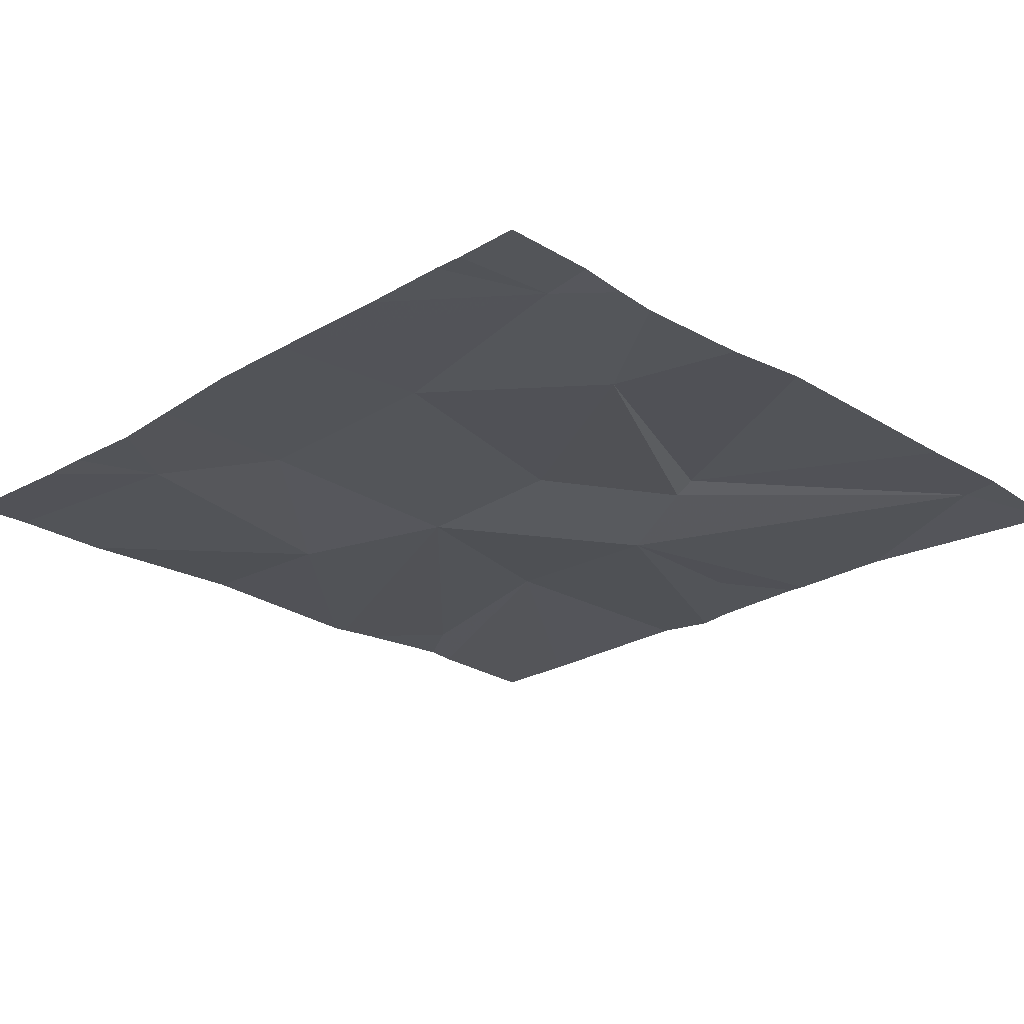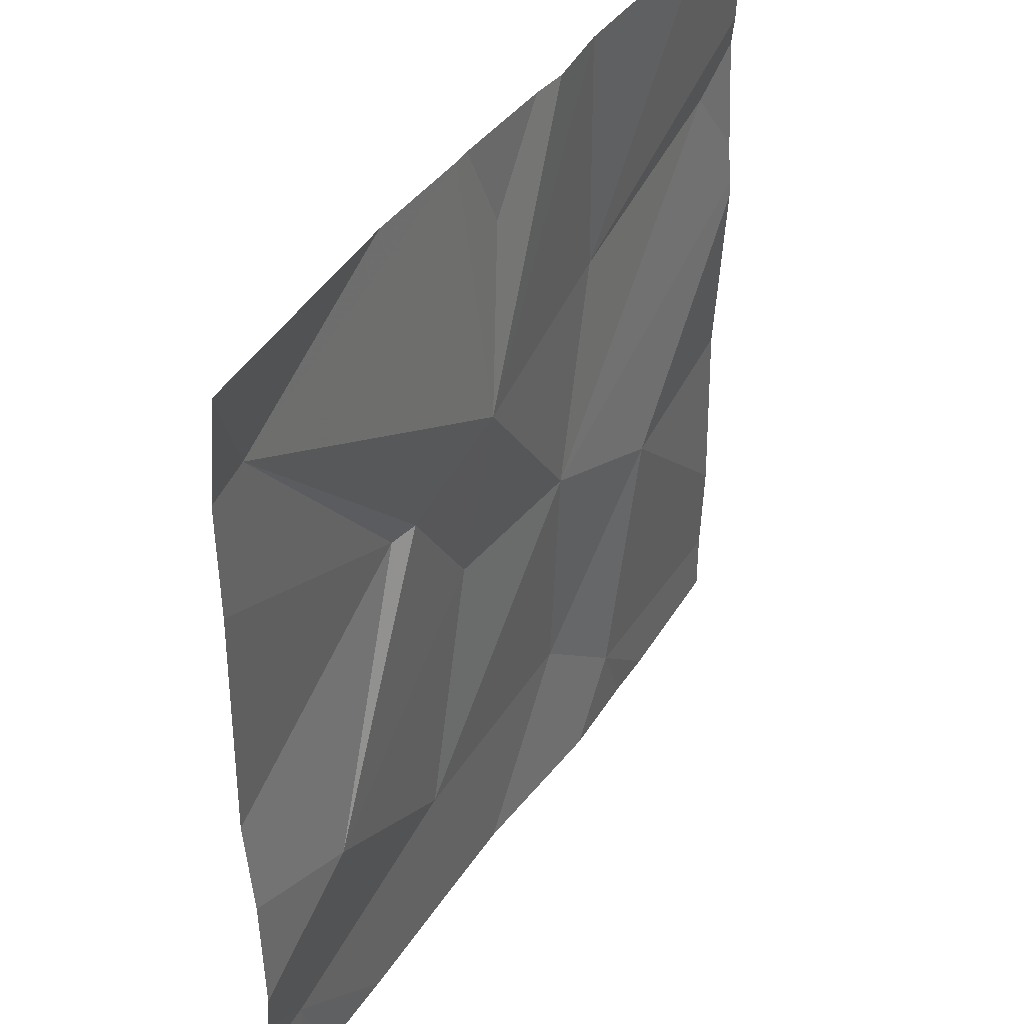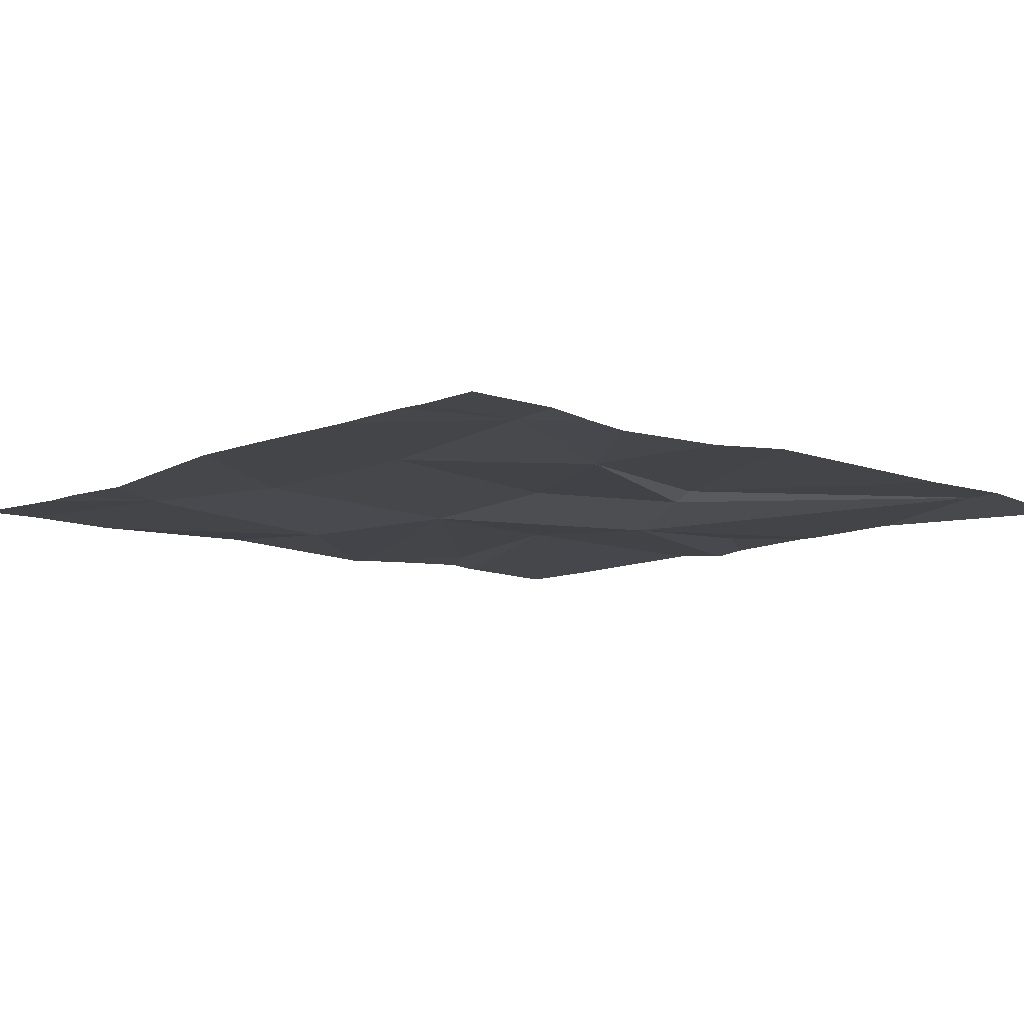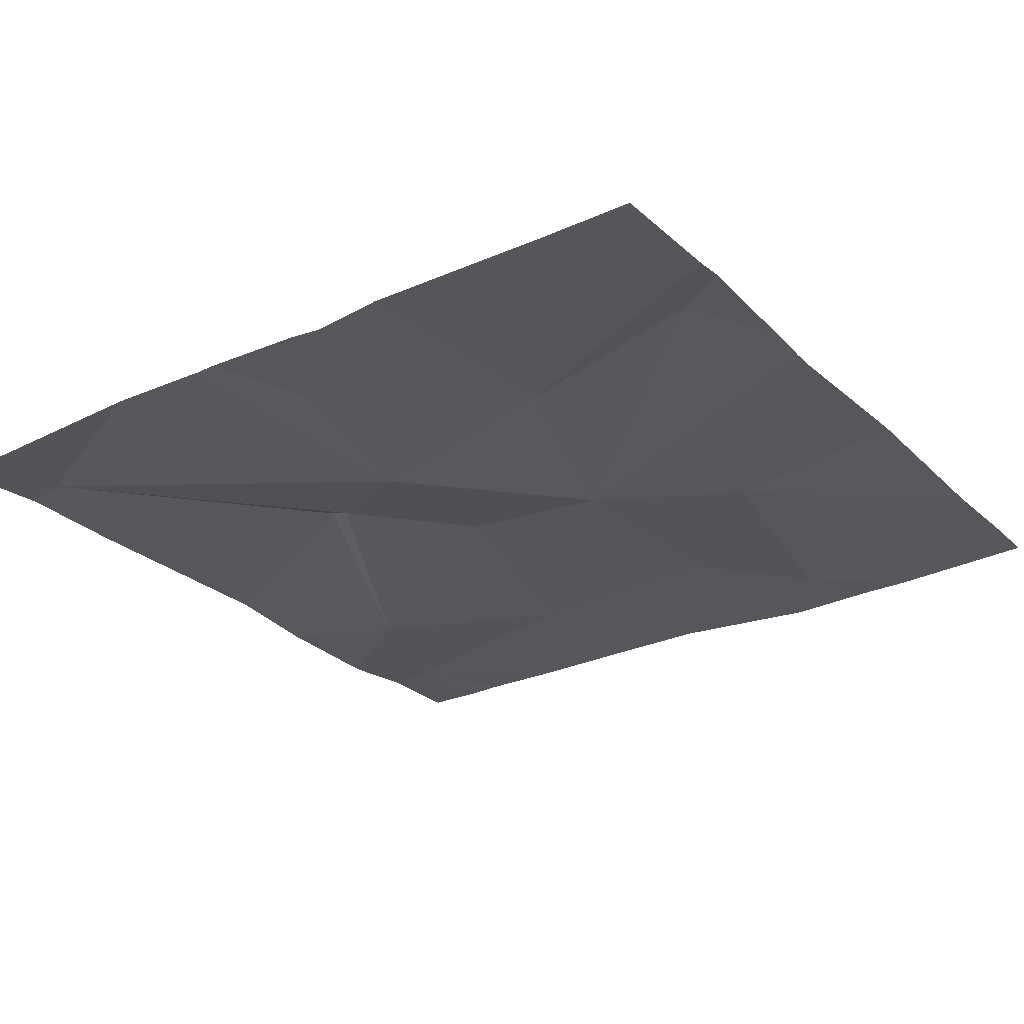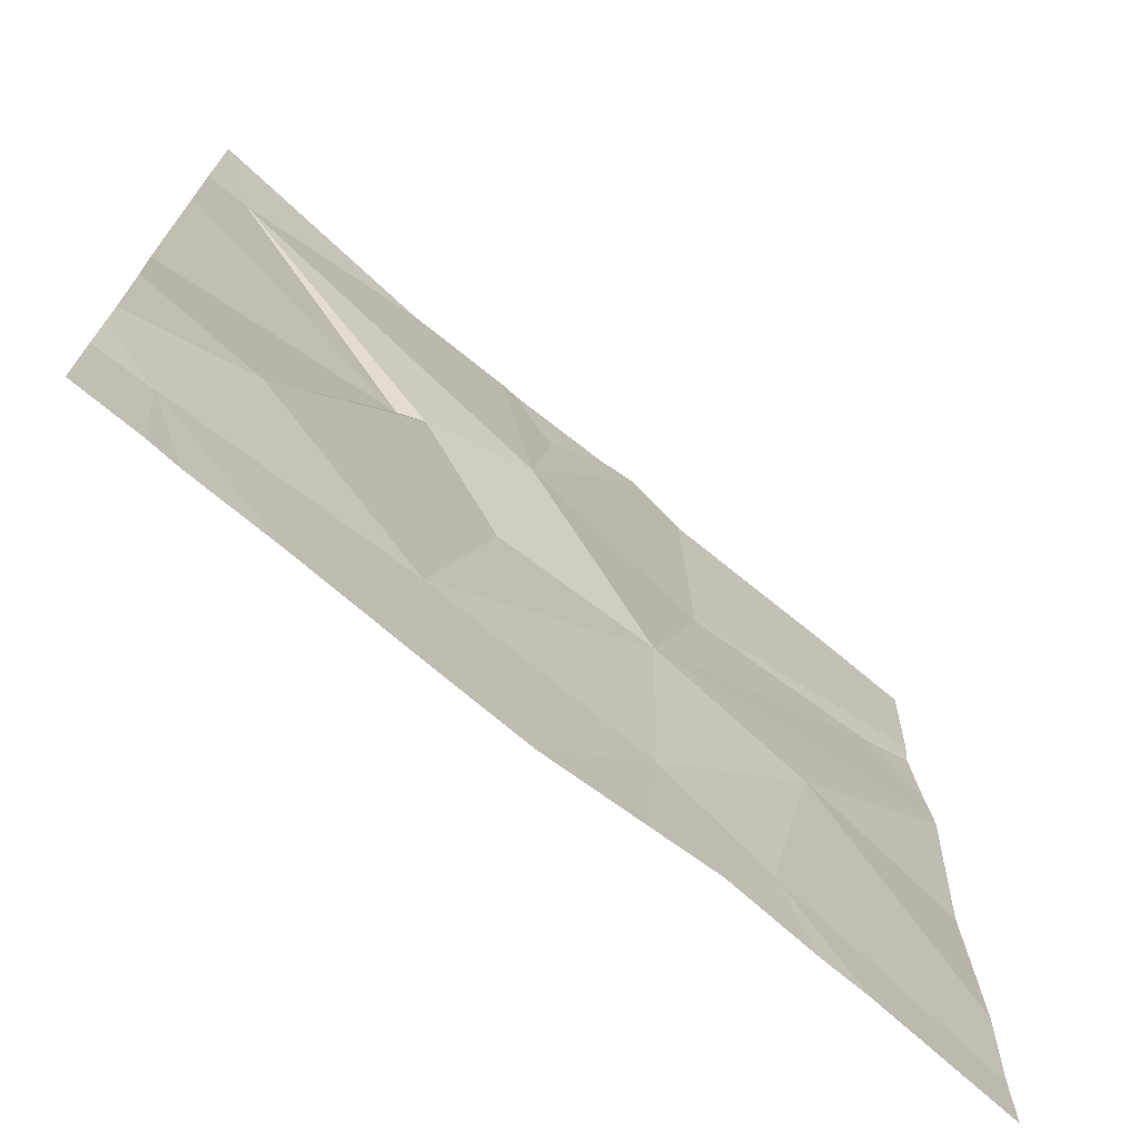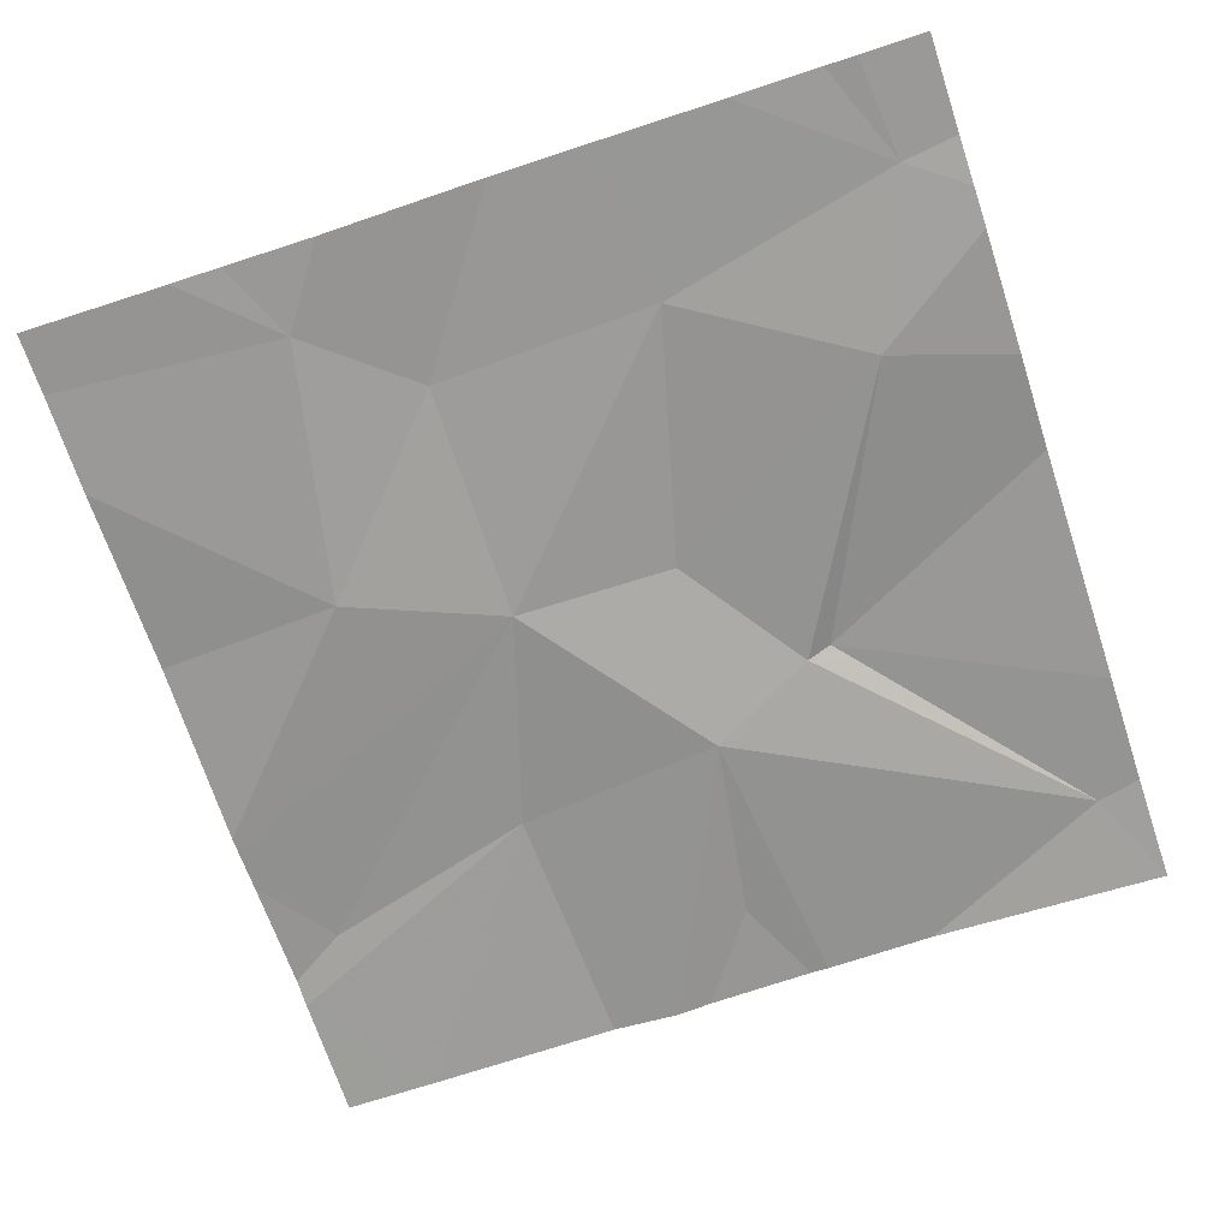
<metadata>
{"format":"obj","ext":"obj","renderer":"f3d","projection":"perspective","resolution":1024,"background":"white","views":[{"elev":-23.1,"azim":45.0,"up":"+Z"},{"elev":40.9,"azim":120.4,"up":"+Y"},{"elev":-9.0,"azim":48.2,"up":"+Z"},{"elev":-27.1,"azim":-144.8,"up":"+Z"},{"elev":-72.2,"azim":139.8,"up":"+Y"},{"elev":-68.3,"azim":18.3,"up":"+Z"}]}
</metadata>
<code>
v -106.4 262.9 490.7
v -106.1 262.8 490.7
v -106.3 262.6 490.7
v -106.7 262.8 490.7
v -106.5 262.7 490.7
v -106.6 262.6 490.7
v -106.9 263.4 490.7
v -106.5 263.4 490.7
v -106.3 263.1 490.7
v -106.5 262.9 490.7
v -106.6 263.1 490.7
v -106.4 263.1 490.7
v -106 262.6 490.7
v -106.8 263.2 490.7
v -106 262.6 490.7
v -106.4 263.3 490.7
v -106 263.3 490.7
v -106.6 263.4 490.7
v -106 263.2 490.7
v -106 263.4 490.7
v -106.4 263.4 490.7
v -106.2 263.1 490.7
v -106.3 262.5 490.7
v -106.7 262.5 490.7
v -106.7 262.5 490.7
v -106.5 263.4 490.7
v -106 262.6 490.7
v -106.3 263.4 490.7
v -106 263.3 490.7
v -106.5 262.5 490.7
v -106.6 262.5 490.7
v -106.9 263.3 490.7
v -106.9 263.3 490.7
v -106.9 263.1 490.7
v -106.9 262.5 490.7
v -106.8 263.4 490.7
v -106.9 262.9 490.7
v -106.9 263.1 490.7
v -106.9 263.1 490.7
v -106.2 263.4 490.7
v -106.9 262.6 490.7
v -106 262.8 490.7
v -106 262.7 490.7
v -106 262.9 490.7
v -106.4 262.5 490.7
v -106 262.5 490.7
v -106.1 262.5 490.7
v -106.2 262.5 490.7
v -106 262.5 490.7
v -106 262.5 490.7
v -106.9 262.5 490.7
v -106 263.4 490.7
v -106 263.4 490.7
f 2 1 3
f 5 4 6
f 2 9 1
f 10 4 5
f 12 11 10
f 1 10 3
f 3 10 5
f 14 11 32
f 44 22 42
f 8 16 26
f 16 12 28
f 43 2 13
f 11 14 10
f 9 12 1
f 46 27 47
f 45 5 30
f 10 14 34
f 10 1 12
f 30 6 31
f 18 12 8
f 23 5 45
f 52 20 53
f 35 4 41
f 38 10 39
f 42 2 43
f 22 9 2
f 7 32 36
f 28 29 40
f 29 22 19
f 40 29 20
f 2 3 27
f 27 3 23
f 12 9 29
f 21 16 28
f 23 3 5
f 2 27 13
f 22 2 42
f 28 12 29
f 40 20 52
f 9 22 29
f 25 6 24
f 13 27 15
f 31 6 25
f 32 11 36
f 33 14 32
f 49 27 50
f 34 14 33
f 26 16 21
f 35 6 4
f 24 35 51
f 20 29 17
f 37 4 38
f 30 5 6
f 17 29 19
f 38 4 10
f 39 10 34
f 19 22 44
f 41 4 37
f 24 6 35
f 8 12 16
f 18 11 12
f 47 27 48
f 48 27 23
f 49 15 27
f 50 27 46
f 36 11 18

</code>
